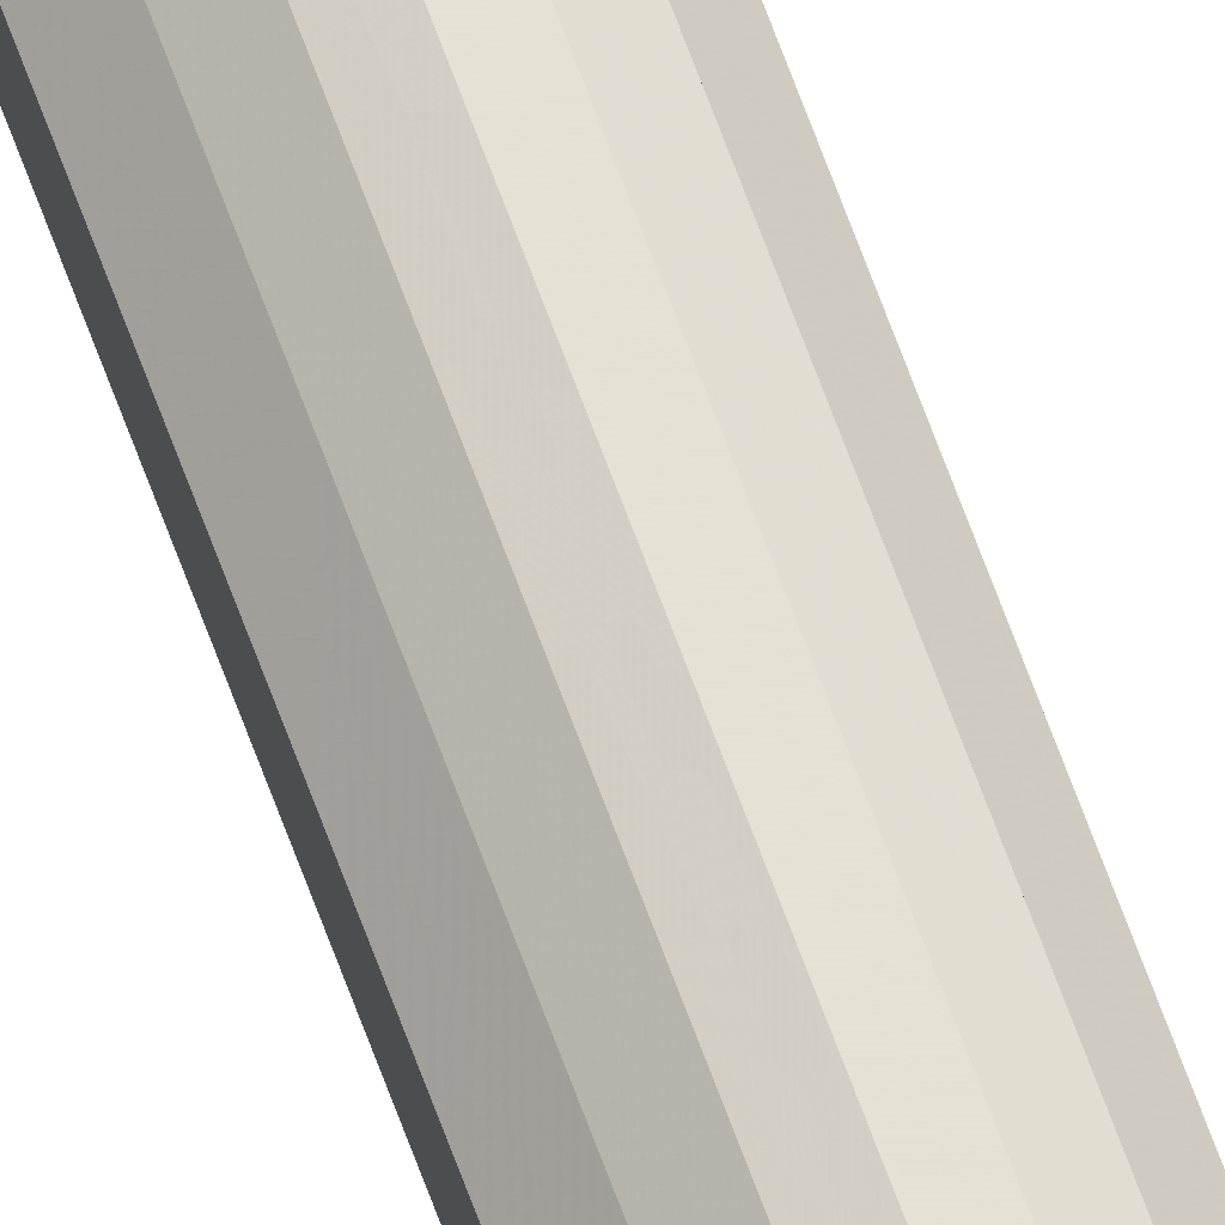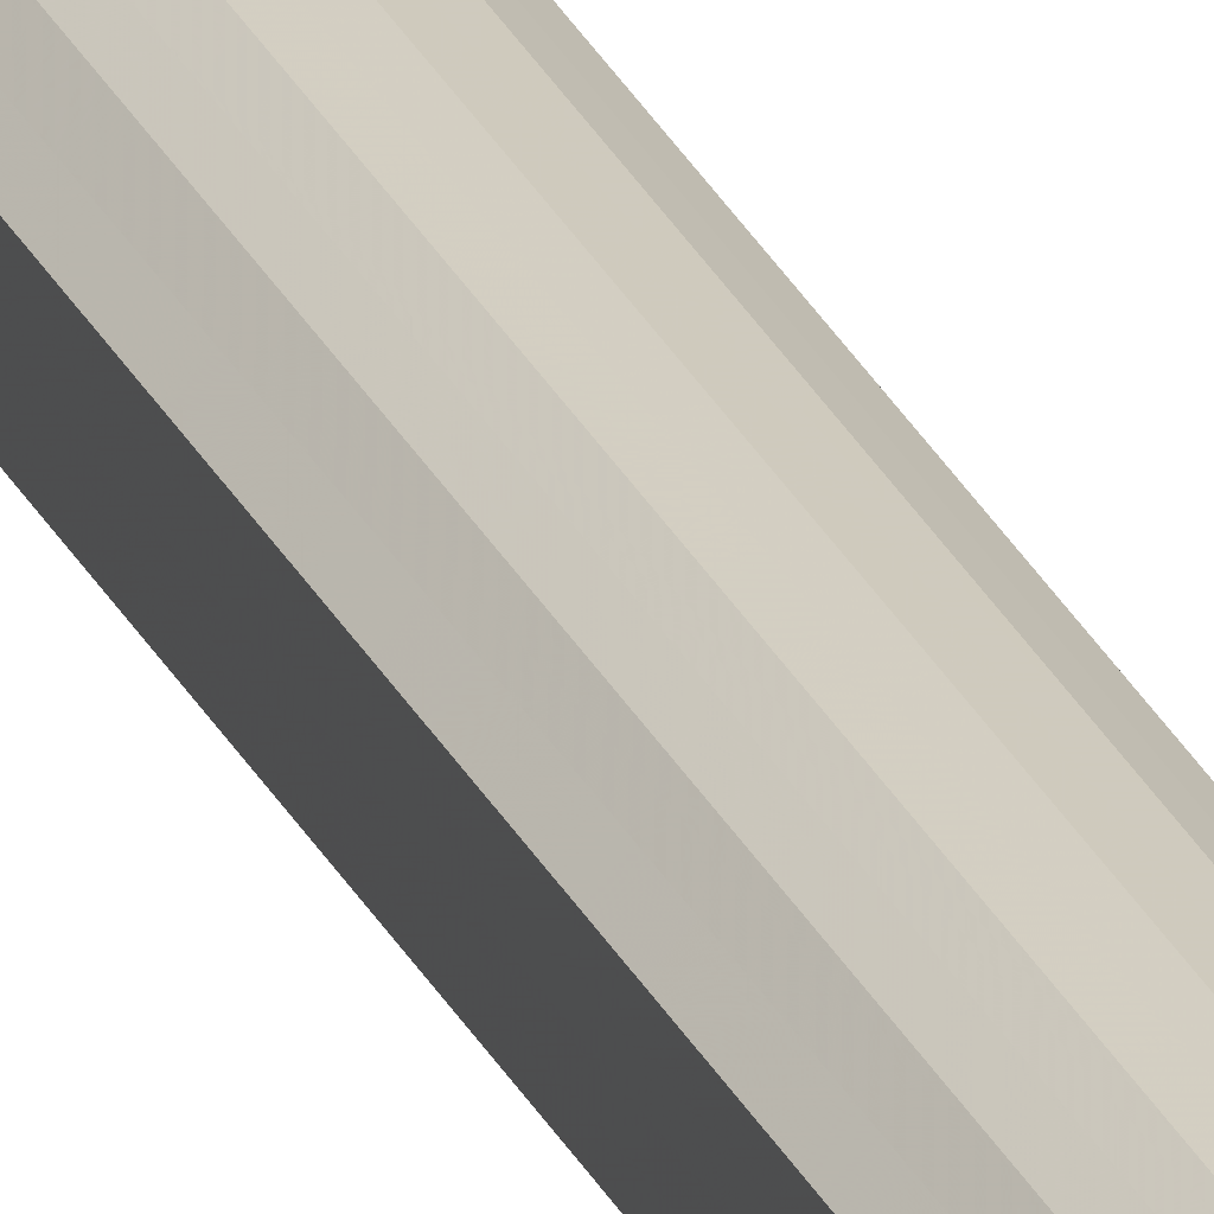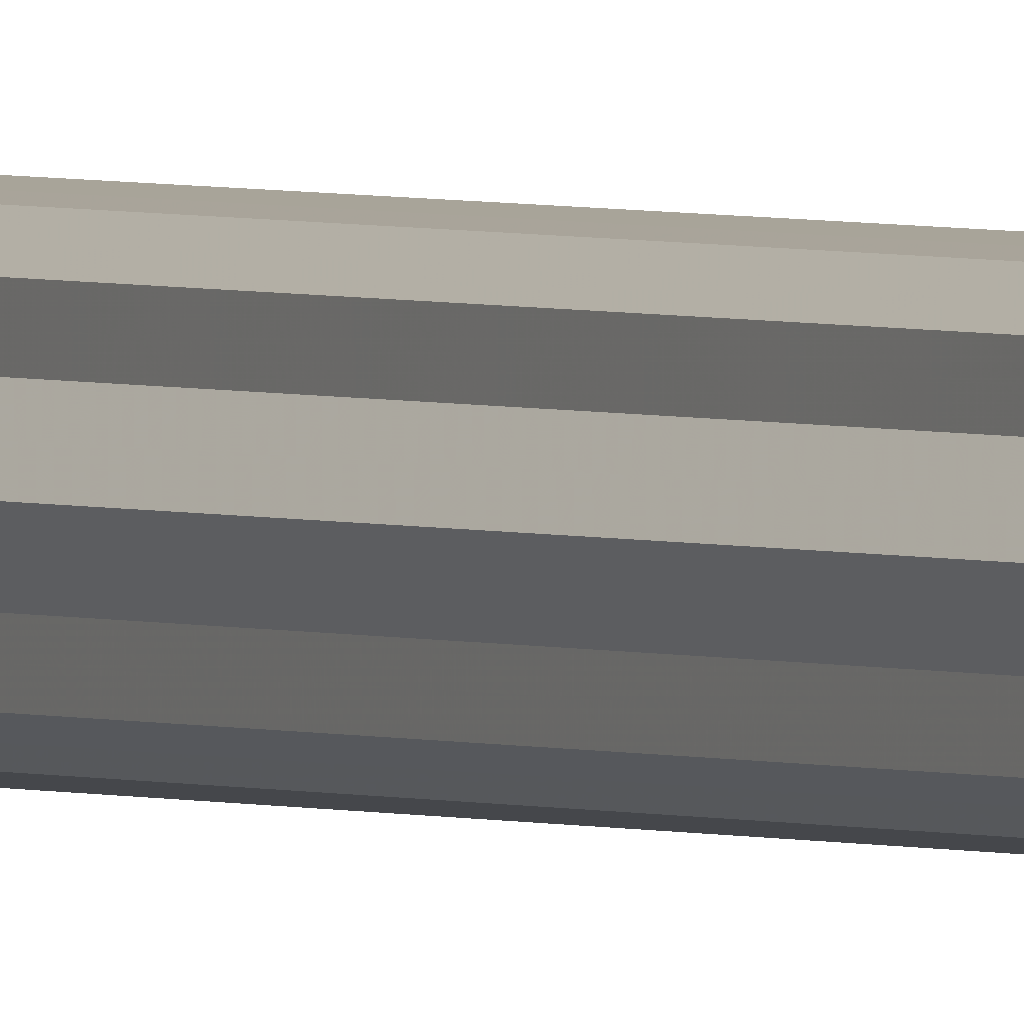
<metadata>
{"format":"obj","ext":"obj","renderer":"f3d","projection":"perspective","resolution":1024,"background":"white","views":[{"elev":68.7,"azim":-20.2,"up":"+Z"},{"elev":25.4,"azim":-19.8,"up":"+Z"},{"elev":1.6,"azim":155.1,"up":"+Z"}]}
</metadata>
<code>
o 8023
v 2174 1879 12.03
v 2174 1879 12.02
v 2174 1872 12.03
v 2174 1879 12.01
v 2174 1872 12.02
v 2174 1879 12.04
v 2174 1872 12.04
v 2174 1879 12
v 2174 1872 12.01
v 2174 1879 12.05
v 2174 1872 12.05
v 2174 1879 12
v 2174 1872 12
v 2174 1879 12.06
v 2174 1872 12.06
v 2174 1879 12
v 2174 1872 12
v 2174 1879 12.06
v 2174 1872 12.06
v 2174 1879 12.01
v 2174 1872 12
v 2174 1879 12.06
v 2174 1872 12.06
v 2174 1879 12.02
v 2174 1872 12.01
v 2174 1879 12.03
v 2174 1872 12.02
v 2174 1879 12.05
v 2174 1872 12.05
v 2174 1879 12.04
v 2174 1872 12.04
v 2174 1879 12.03
v 2174 1872 12.03
v 2174 1879 12.04
v 2174 1872 12.04
v 2174 1879 12.05
v 2174 1872 12.05
v 2174 1879 12.06
v 2174 1872 12.06
v 2174 1879 12.06
v 2174 1872 12.06
v 2174 1879 12.06
v 2174 1872 12.06
v 2174 1879 12.05
v 2174 1872 12.05
v 2174 1879 12.04
v 2174 1872 12.04
v 2174 1879 12.03
v 2174 1872 12.03
v 2174 1879 12.02
v 2174 1872 12.02
v 2174 1879 12.01
v 2174 1872 12.01
v 2174 1879 12
v 2174 1872 12
v 2174 1879 12
v 2174 1872 12
v 2174 1879 12
v 2174 1872 12
v 2174 1879 12.01
v 2174 1872 12.01
v 2174 1879 12.02
v 2174 1872 12.02
v 2174 1879 12.03
v 2174 1872 12.03
v 2174 1879 12.03
v 2174 1879 12.02
v 2174 1879 12.04
v 2174 1879 12.01
v 2174 1879 12.05
v 2174 1879 12
v 2174 1879 12.06
v 2174 1879 12
v 2174 1879 12.06
v 2174 1879 12
v 2174 1879 12.06
v 2174 1879 12.01
v 2174 1879 12.05
v 2174 1879 12.02
v 2174 1879 12.04
v 2174 1879 12.03
v 2174 1872 12.03
v 2174 1872 12.03
v 2174 1872 12.02
v 2174 1872 12.04
v 2174 1872 12.01
v 2174 1872 12.05
v 2174 1872 12
v 2174 1872 12.06
v 2174 1872 12
v 2174 1872 12.06
v 2174 1872 12
v 2174 1872 12.06
v 2174 1872 12.01
v 2174 1872 12.05
v 2174 1872 12.02
v 2174 1872 12.04
v 2174 1872 12.03
f 1 2 3
f 2 4 5
f 6 1 7
f 4 8 9
f 10 6 11
f 8 12 13
f 14 10 15
f 12 16 17
f 18 14 19
f 16 20 21
f 22 18 23
f 20 24 25
f 24 26 27
f 28 22 29
f 30 28 31
f 32 30 33
f 33 34 35
f 35 36 37
f 37 38 39
f 39 40 41
f 41 42 43
f 43 44 45
f 45 46 47
f 47 48 49
f 49 50 51
f 51 52 53
f 53 54 55
f 55 56 57
f 57 58 59
f 59 60 61
f 61 62 63
f 63 64 65
f 66 64 67
f 66 68 64
f 66 67 69
f 66 70 68
f 66 69 71
f 66 72 70
f 66 71 73
f 66 74 72
f 66 73 75
f 66 76 74
f 66 75 77
f 66 78 76
f 66 77 79
f 66 80 78
f 66 79 81
f 66 81 80
f 82 83 84
f 82 85 83
f 82 84 86
f 82 87 85
f 82 86 88
f 82 89 87
f 82 88 90
f 82 91 89
f 82 90 92
f 82 93 91
f 82 92 94
f 82 95 93
f 82 94 96
f 82 97 95
f 82 96 98
f 82 98 97

</code>
